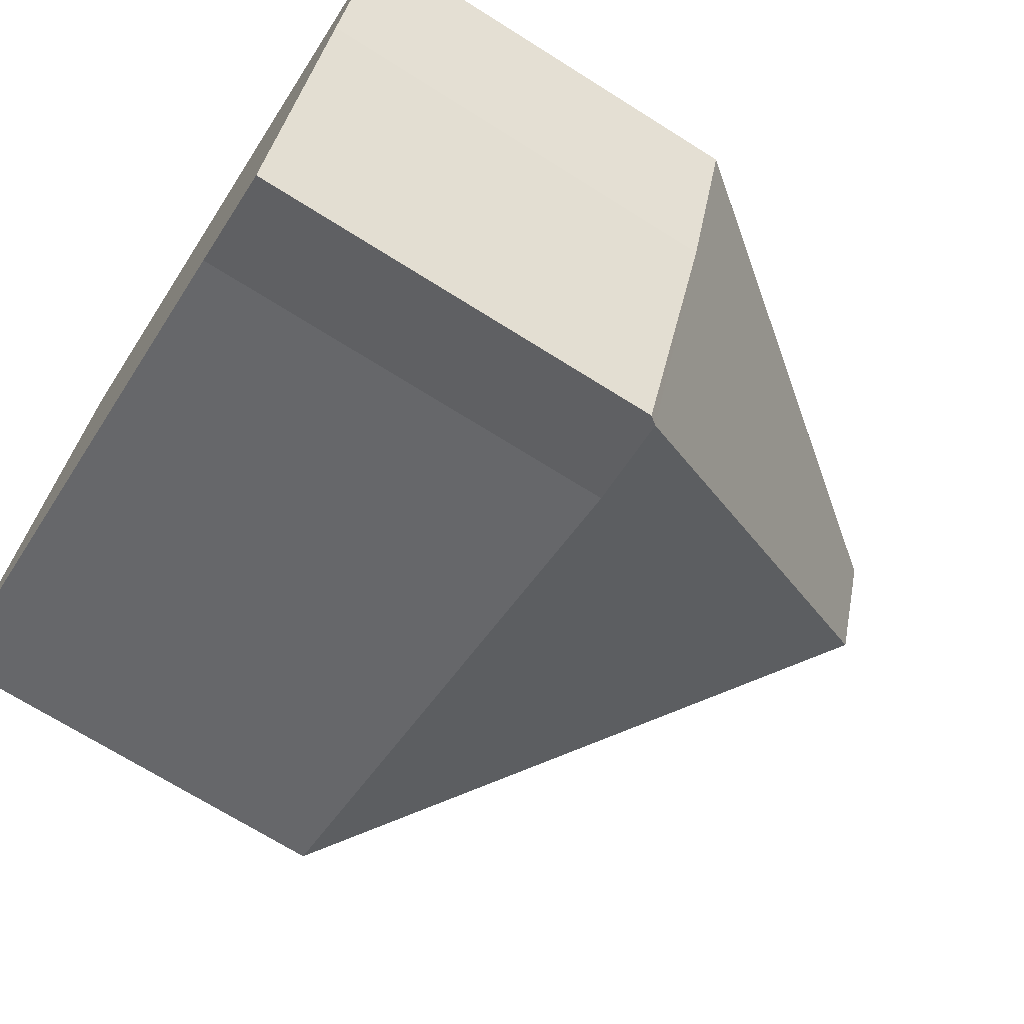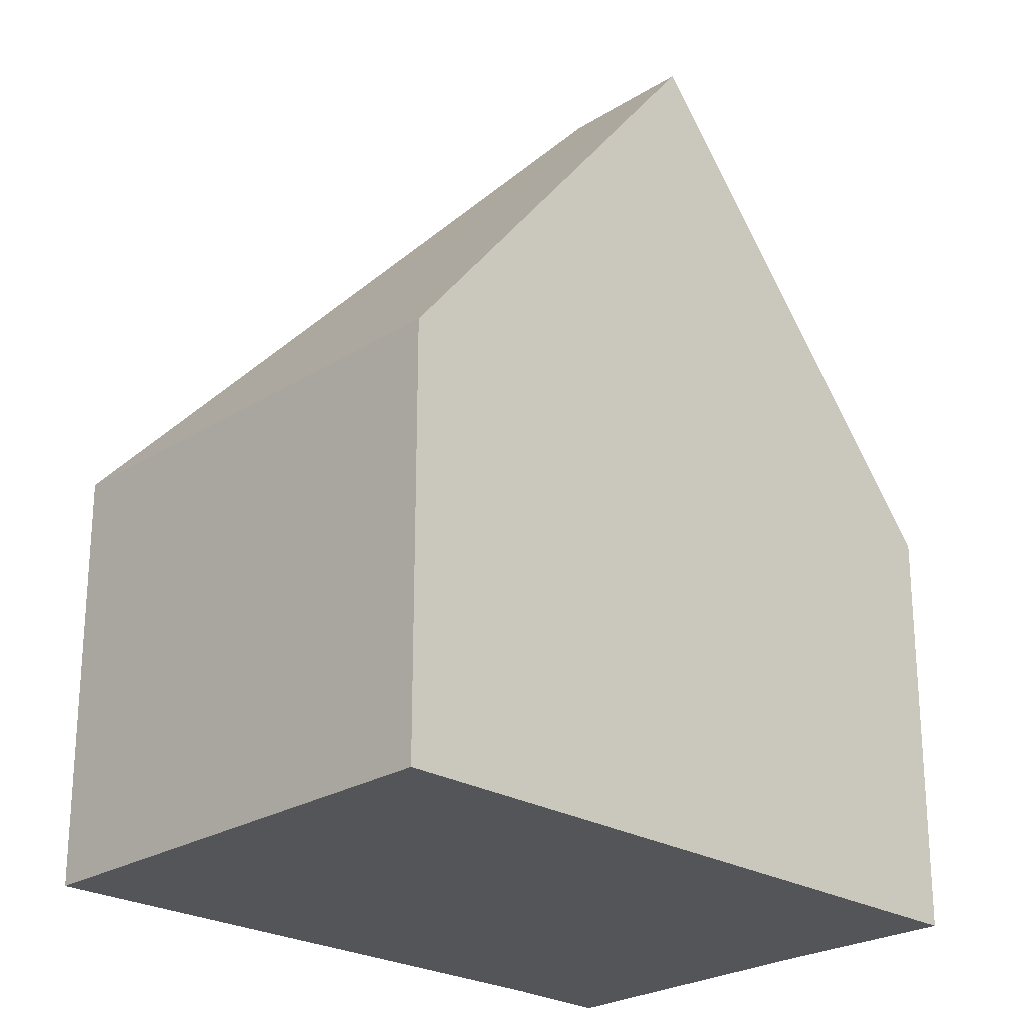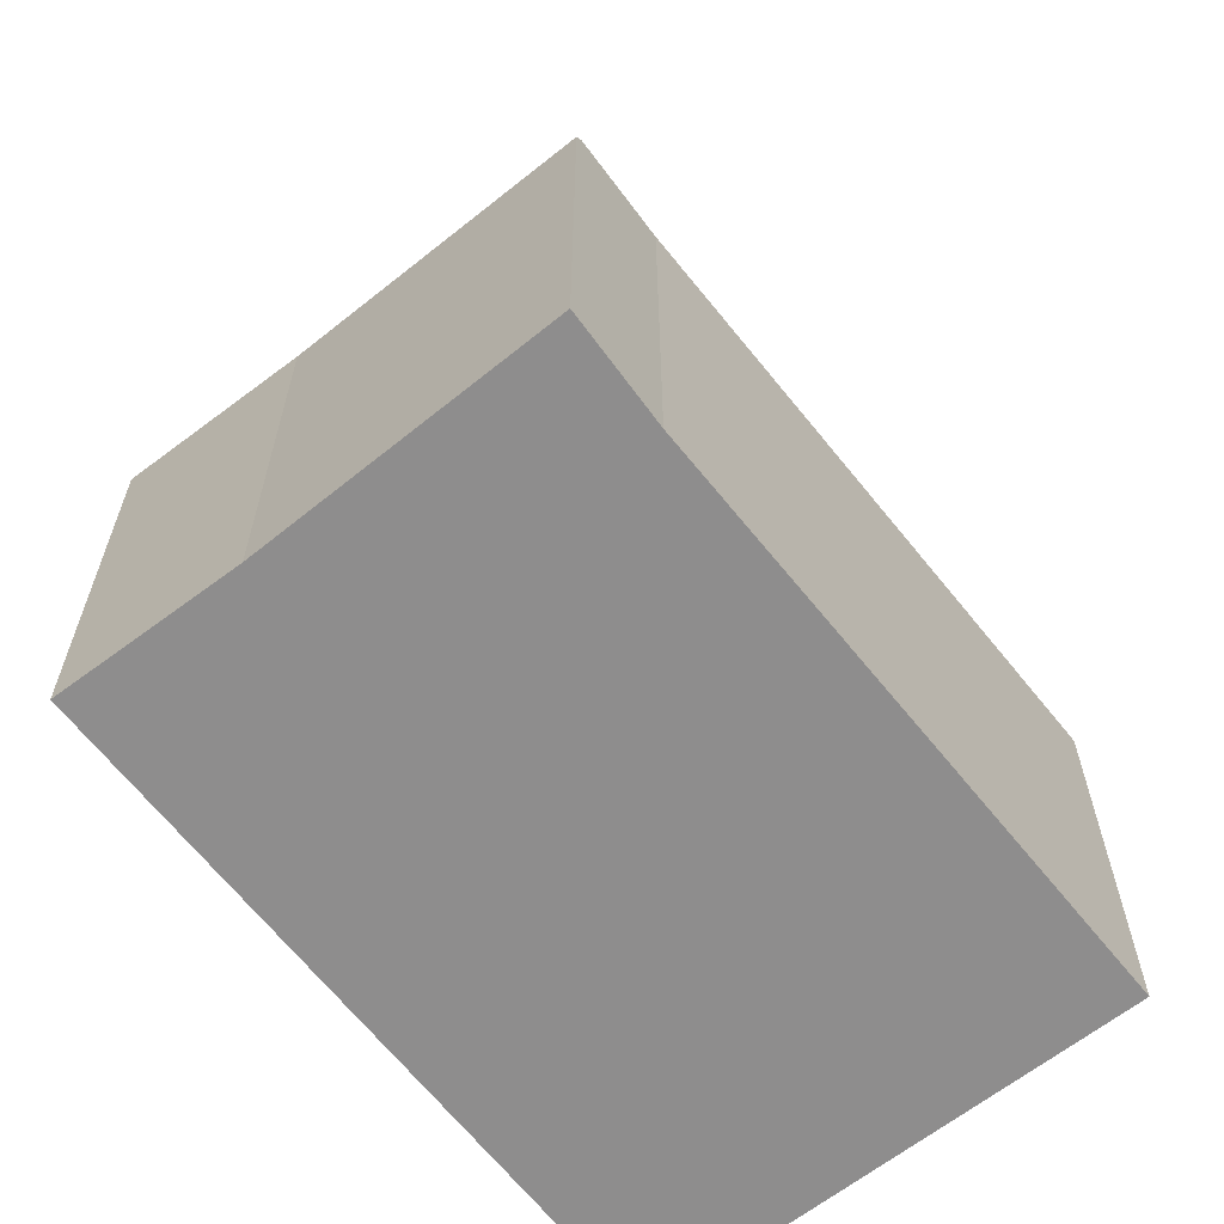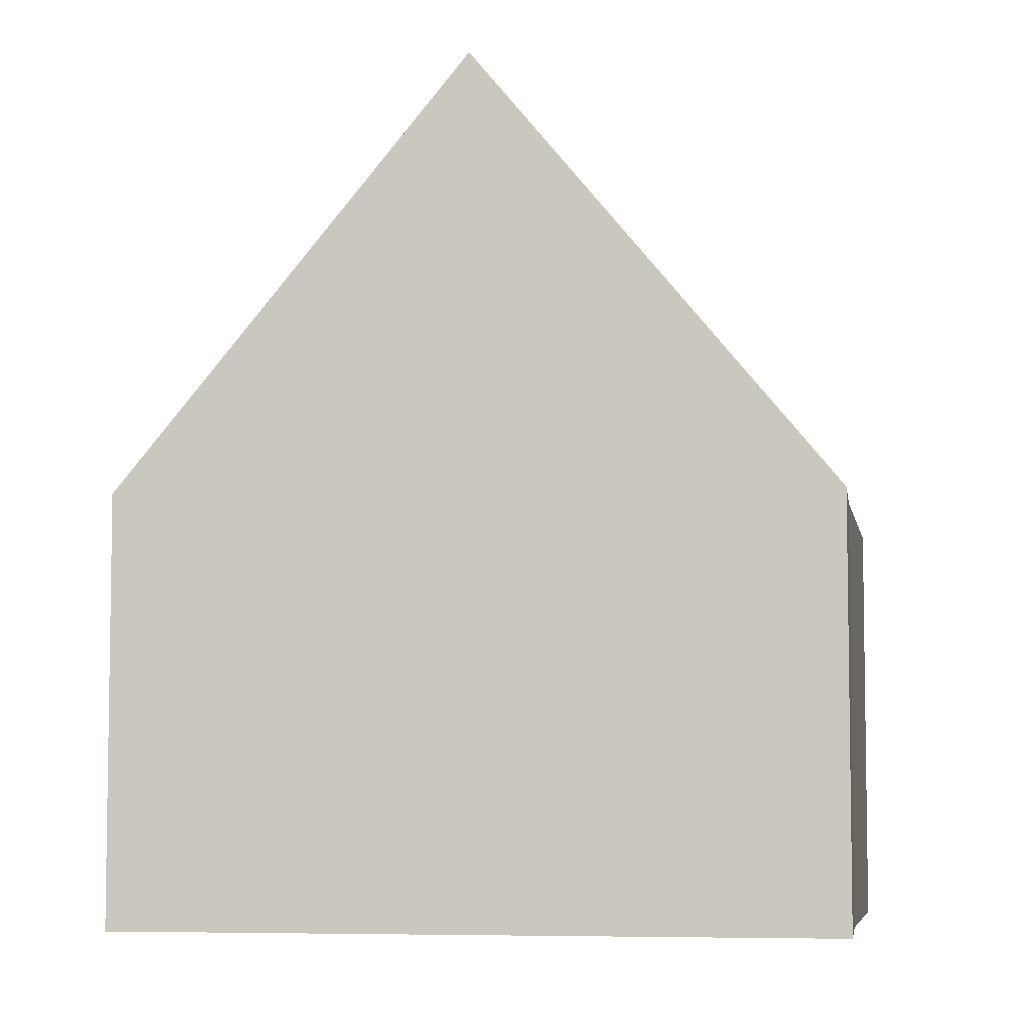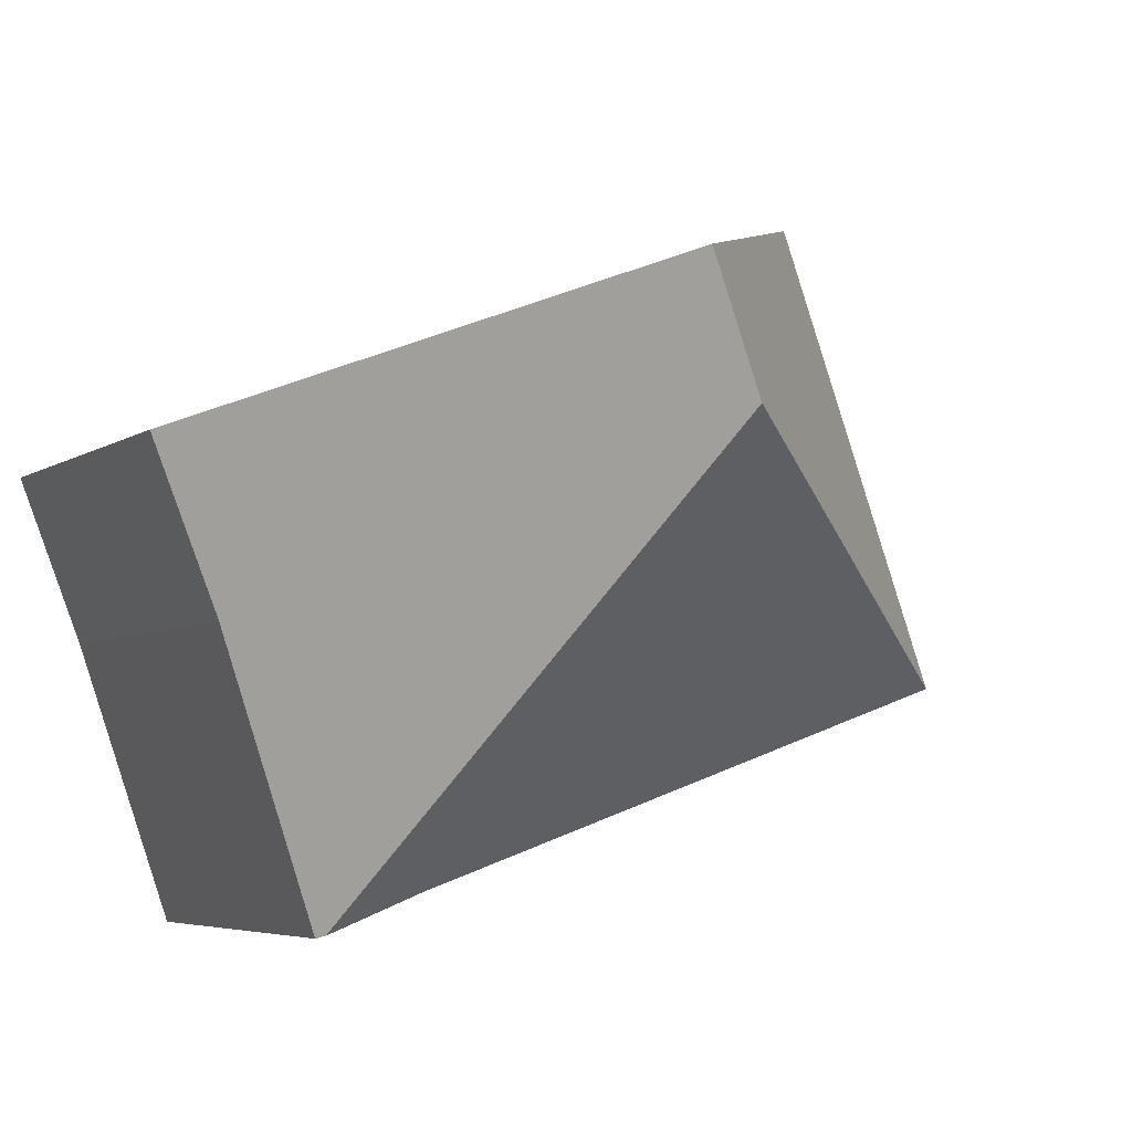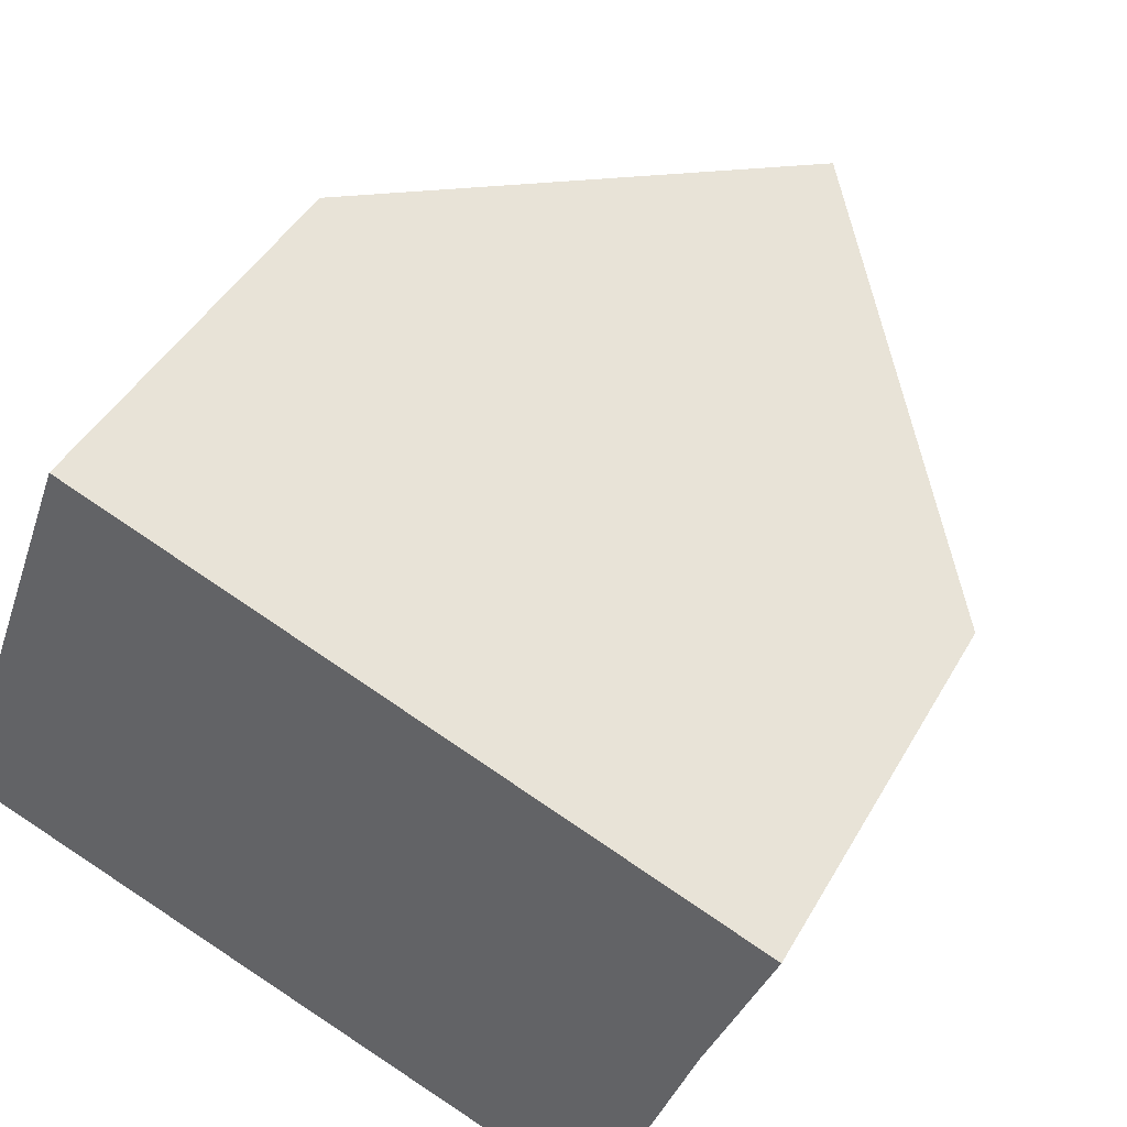
<metadata>
{"format":"obj","ext":"obj","renderer":"f3d","projection":"perspective","resolution":1024,"background":"white","views":[{"elev":-70.2,"azim":57.8,"up":"+Z"},{"elev":-24.4,"azim":-24.2,"up":"+Y"},{"elev":-64.7,"azim":148.1,"up":"+Y"},{"elev":-6.0,"azim":29.3,"up":"+Y"},{"elev":-4.9,"azim":152.9,"up":"+Z"},{"elev":43.9,"azim":27.7,"up":"+Z"}]}
</metadata>
<code>
v  8.696 5.533 -3.12
v  10.08 5.508 0.619
v  8.784 5.419 -3.156
v  5.928 11.1 2.781
v  10.94 5.449 2.862
v  6.542 11.1 4.471
v  7.441 5.599 -2.611
v  0 5.529 3.386e-16
v  2.201 5.529 6.057
v  7.441 1.599e-16 -2.611
v  8.784 1.932e-16 -3.156
v  8.696 1.91e-16 -3.12
v  0 0 0
v  2.201 -3.709e-16 6.057
v  6.542 -2.738e-16 4.471
v  10.94 -1.752e-16 2.862
v  10.08 -3.79e-17 0.619
g defaultobject
f 1 2 3
f 2 1 4
f 2 4 5
f 5 4 6
f 7 4 1
f 4 7 8
f 6 8 9
f 8 6 4
f 1 10 7
f 10 1 3
f 10 3 11
f 10 11 12
f 10 8 7
f 8 10 13
f 13 9 8
f 9 13 14
f 9 5 6
f 5 9 14
f 5 14 15
f 5 15 16
f 17 3 2
f 3 17 11
f 5 17 2
f 17 5 16
f 10 14 13
f 14 10 12
f 14 12 11
f 14 11 17
f 14 17 15
f 15 17 16

</code>
